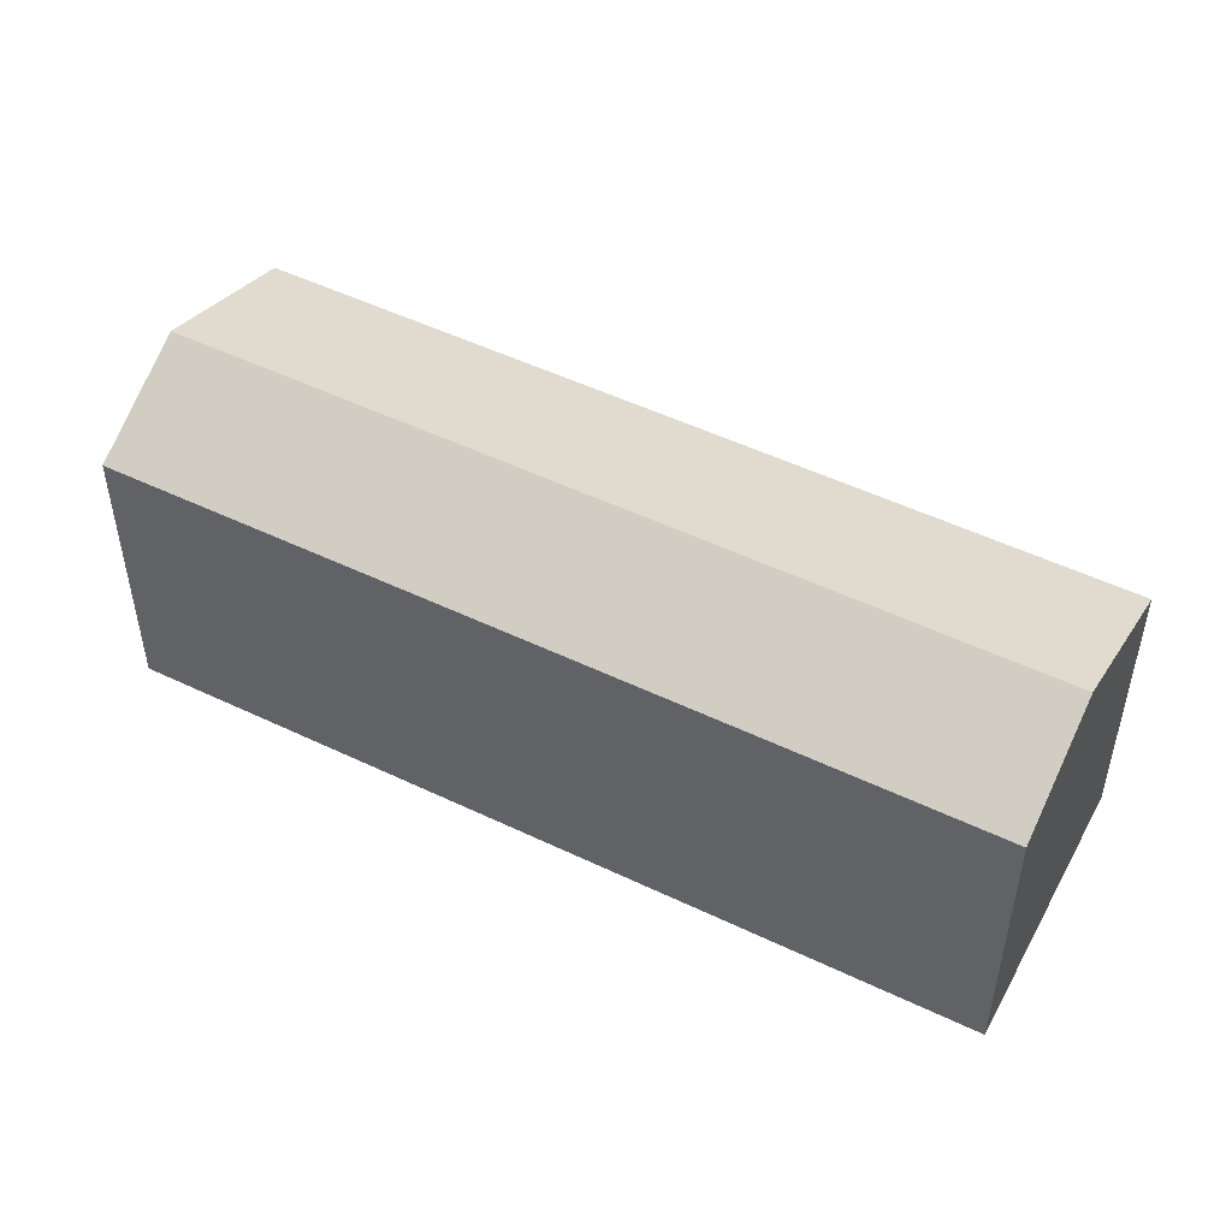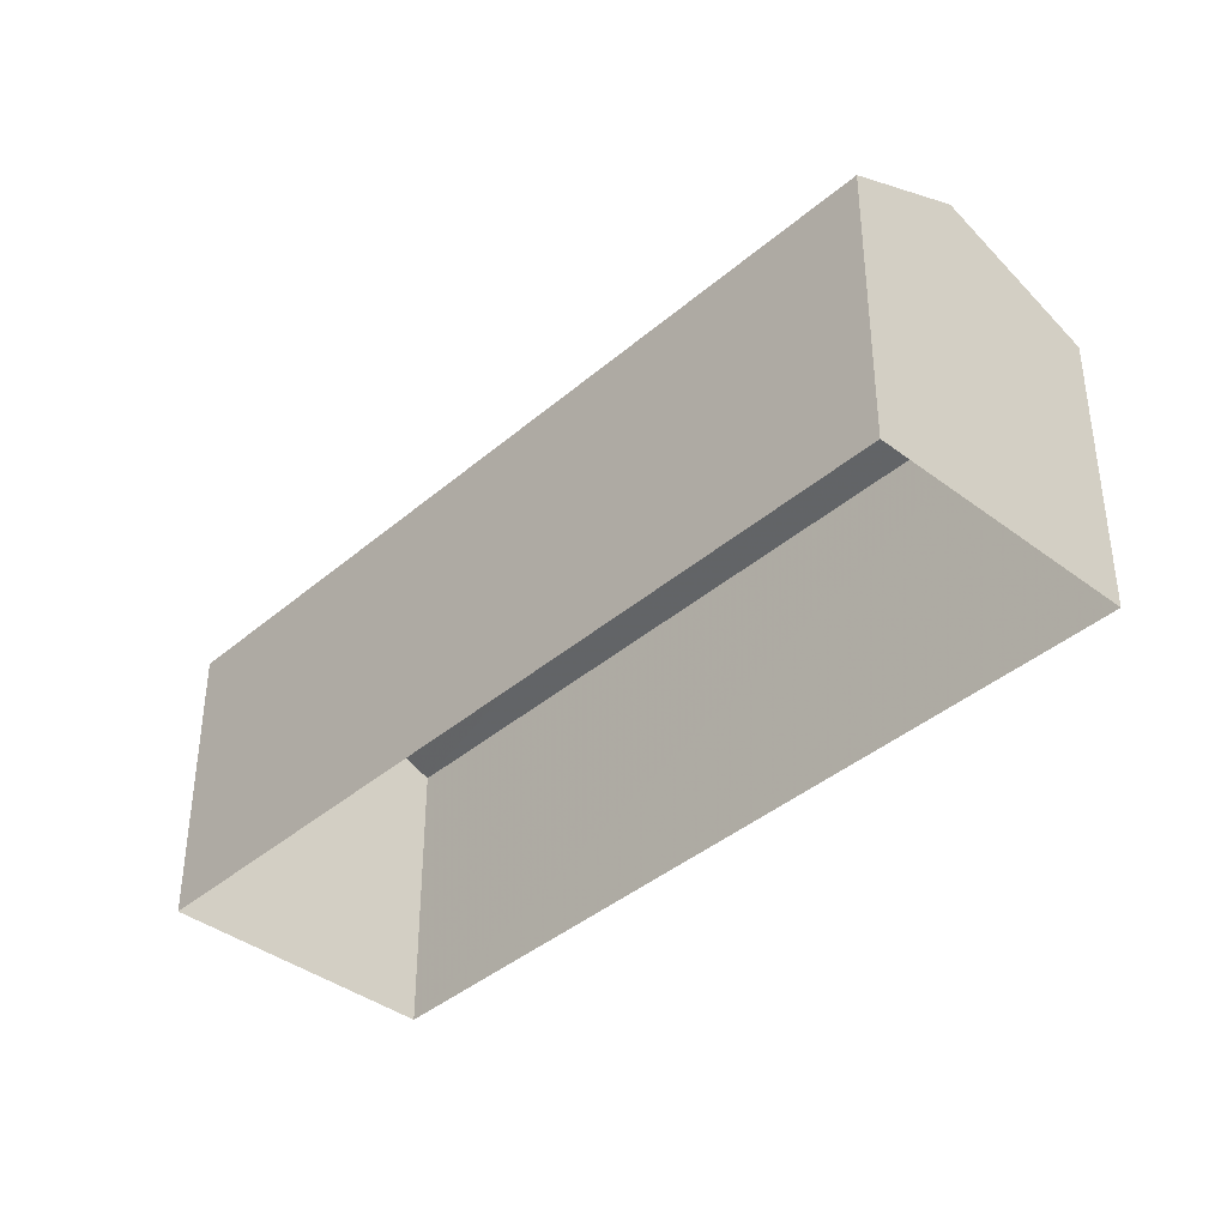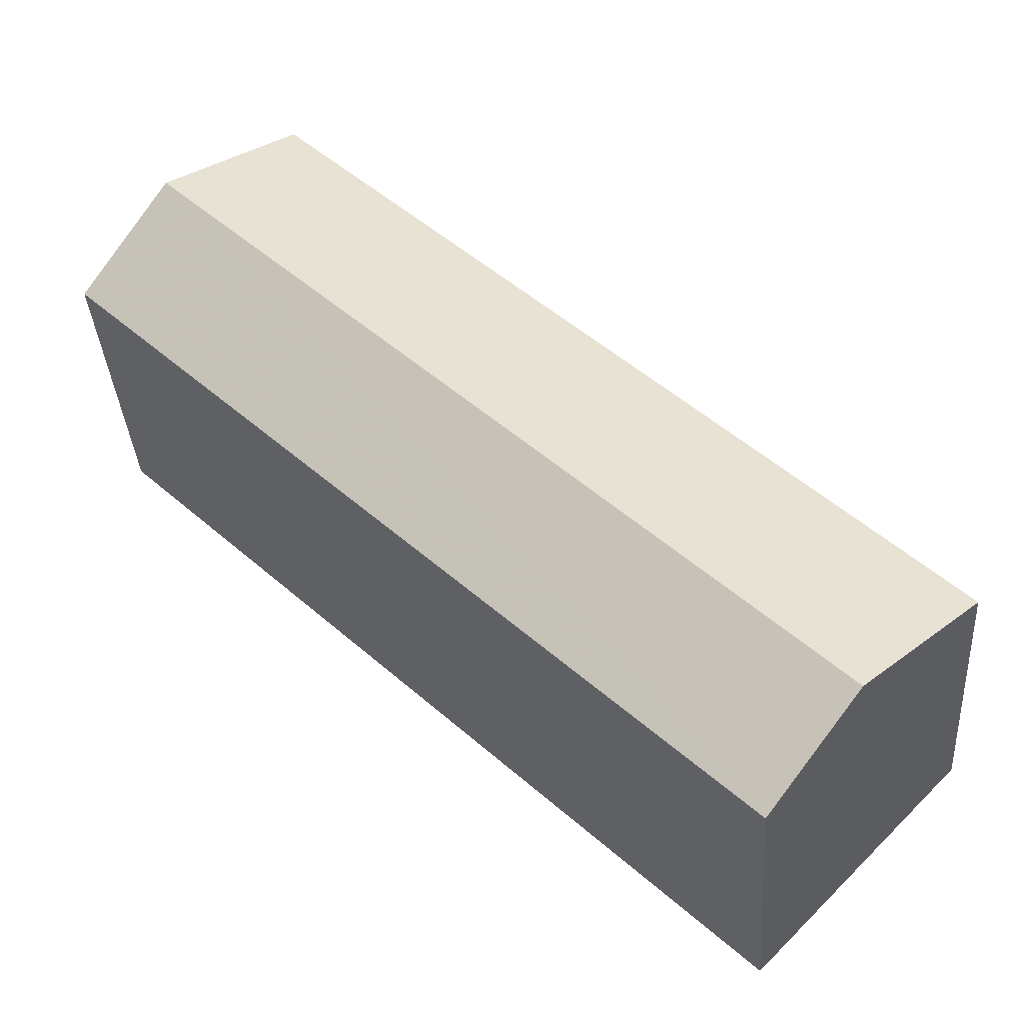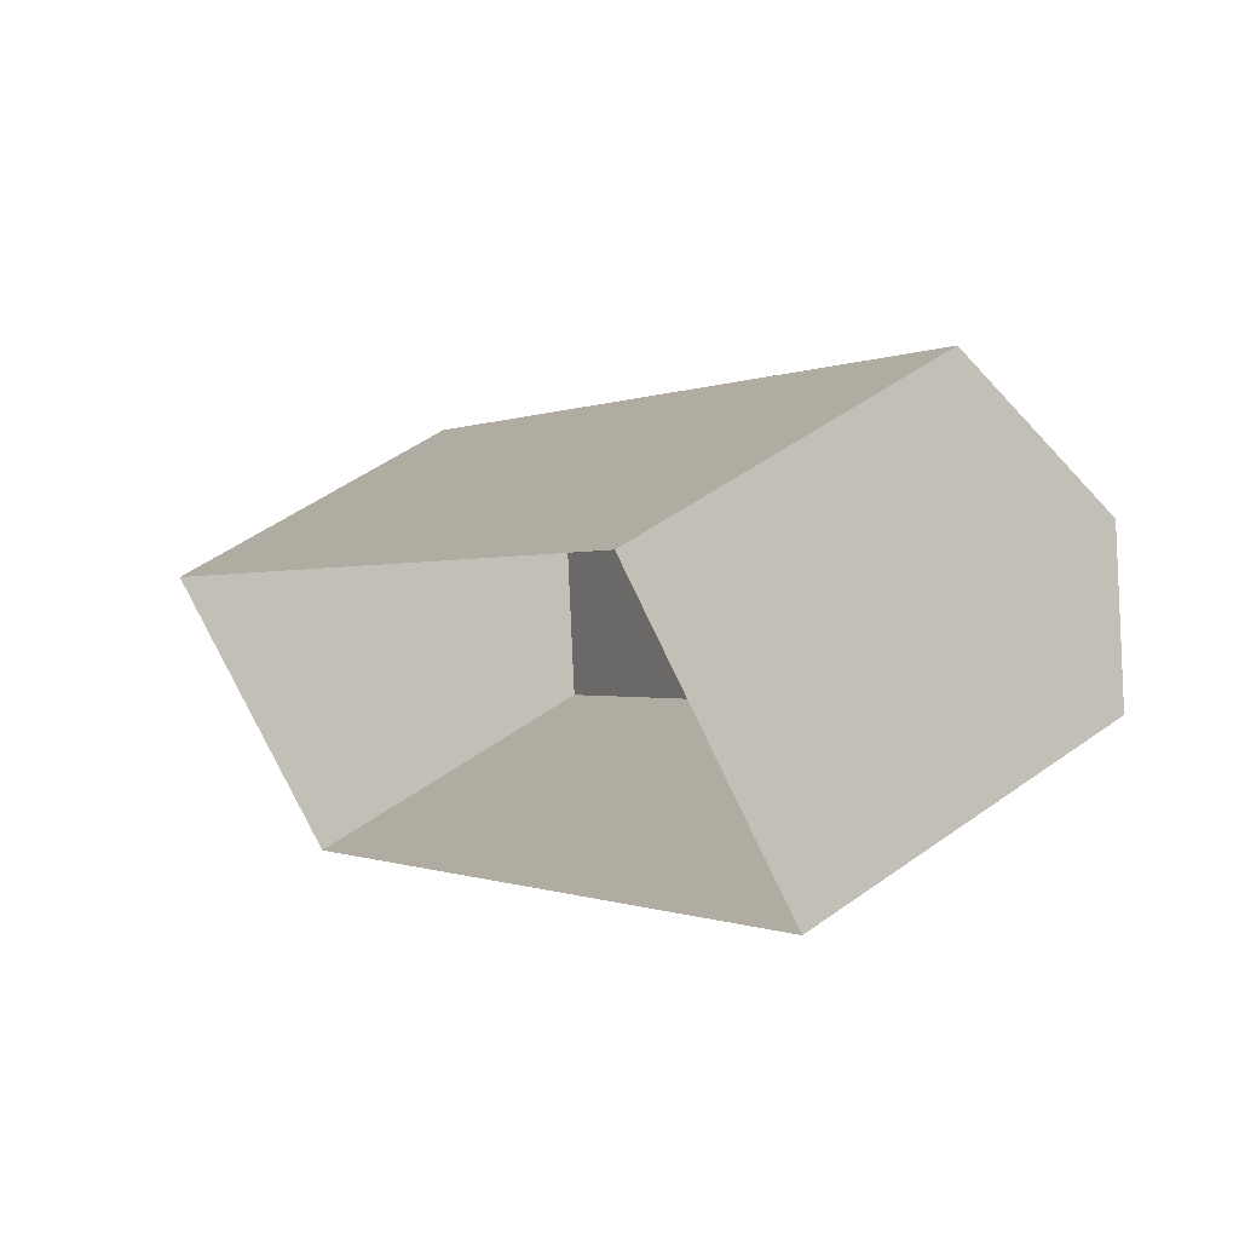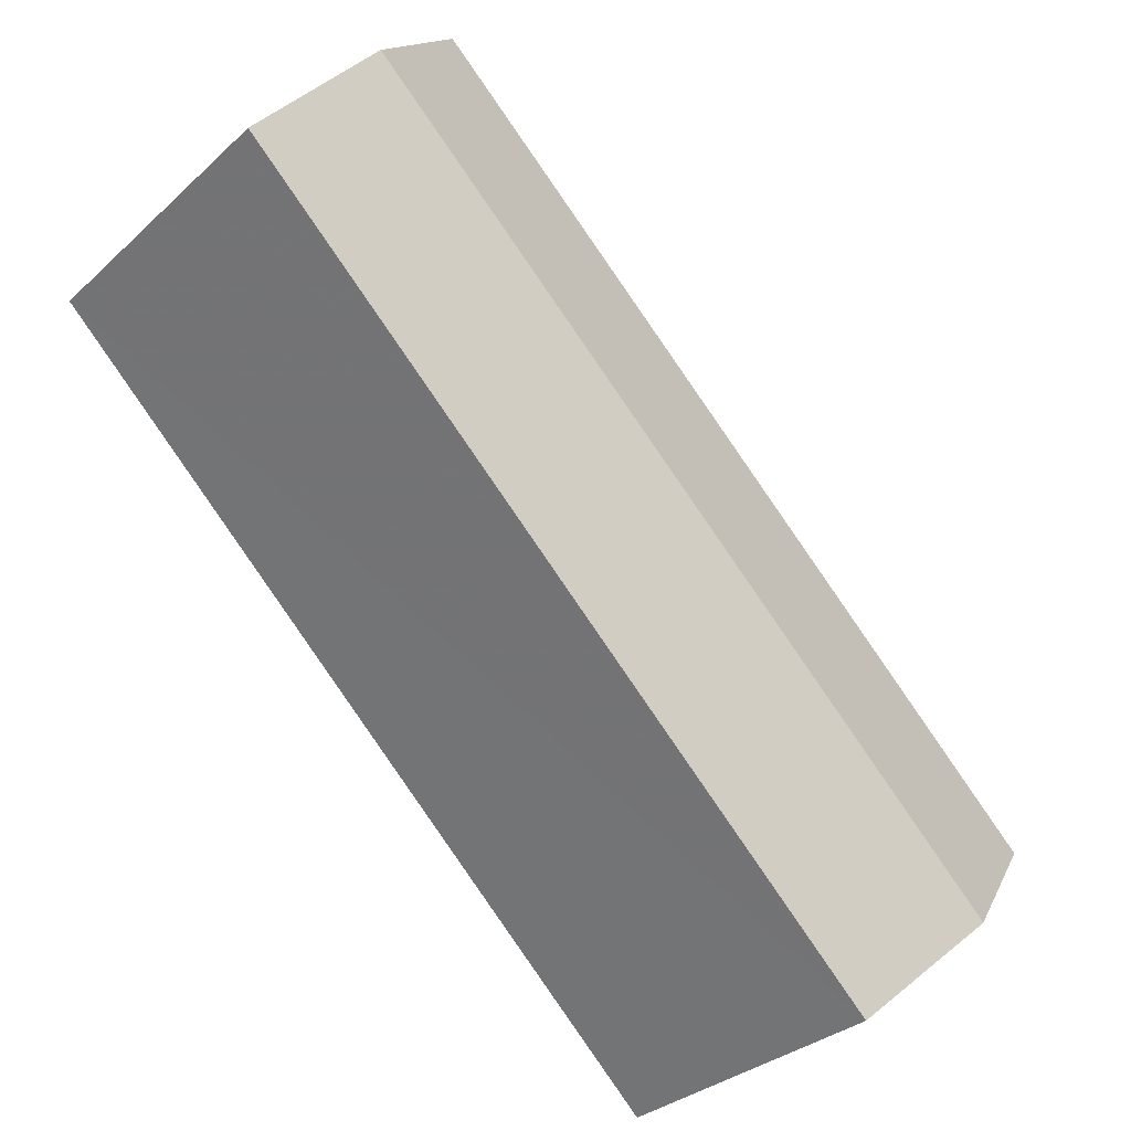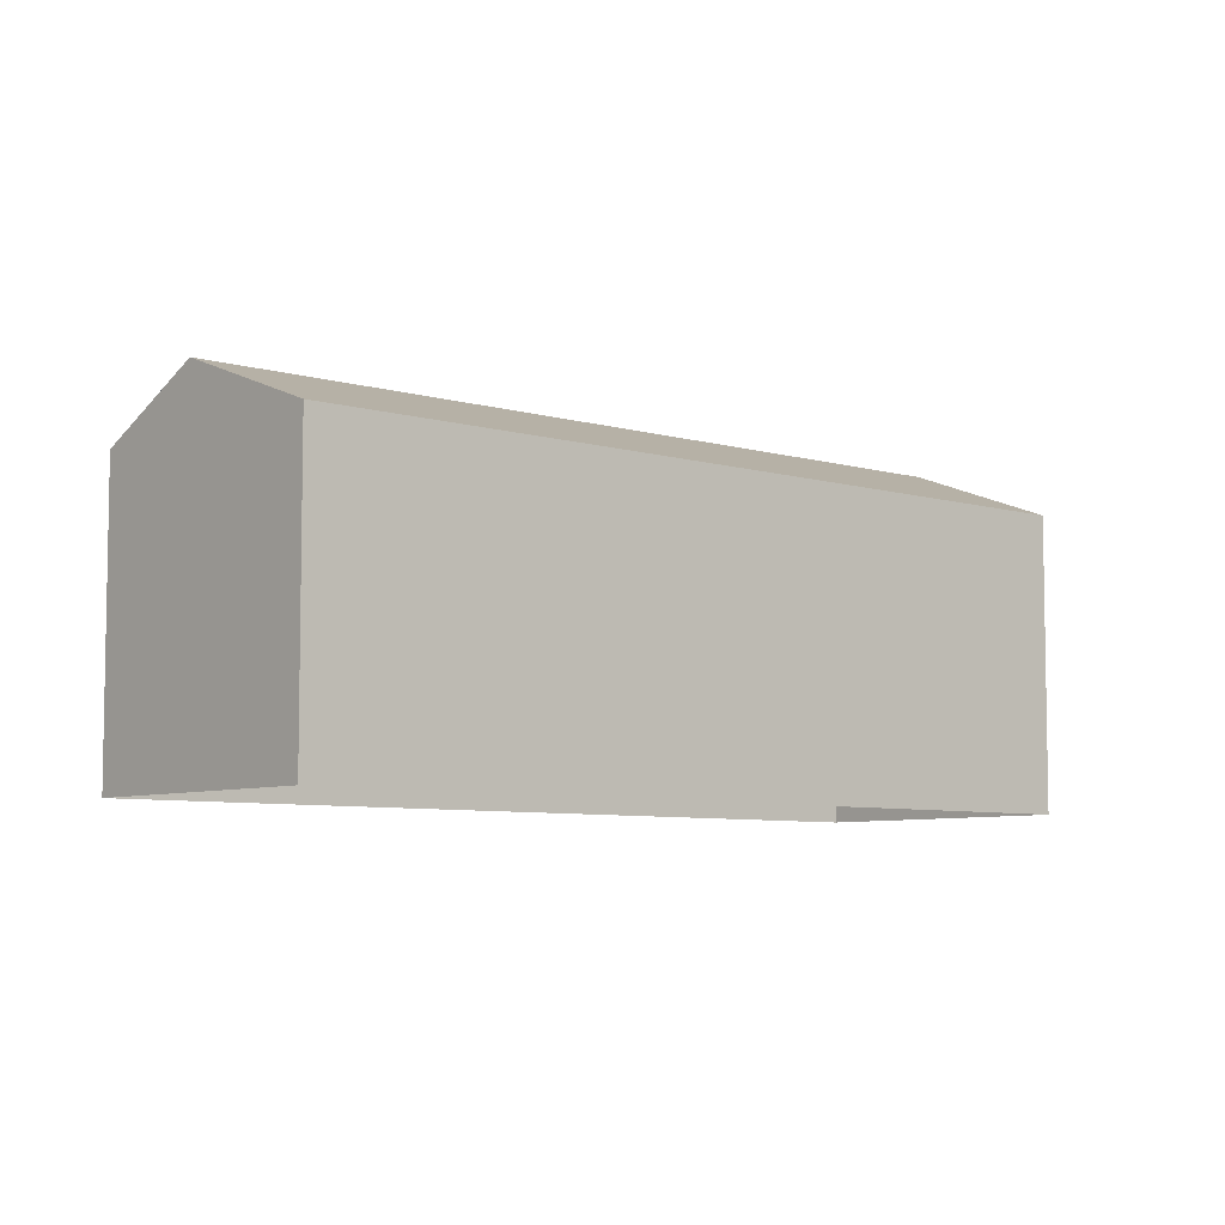
<metadata>
{"format":"obj","ext":"obj","renderer":"f3d","projection":"perspective","resolution":1024,"background":"white","views":[{"elev":51.1,"azim":-16.3,"up":"+Z"},{"elev":-39.5,"azim":2.9,"up":"+Z"},{"elev":-35.7,"azim":3.9,"up":"+Y"},{"elev":50.3,"azim":-128.3,"up":"+Y"},{"elev":-31.1,"azim":-37.9,"up":"+Y"},{"elev":-6.7,"azim":94.8,"up":"+Z"}]}
</metadata>
<code>
v -9119 -3.649e+04 15.9
v -9111 -3.651e+04 15.89
v -9123 -3.65e+04 15.9
v -9107 -3.65e+04 15.89
v -9111 -3.651e+04 21.36
v -9121 -3.65e+04 22.47
v -9123 -3.65e+04 21.37
v -9109 -3.651e+04 22.46
v -9119 -3.649e+04 21.37
v -9107 -3.65e+04 21.36
f 1 2 3
f 1 4 2
f 5 6 7
f 8 6 5
f 6 8 9
f 9 8 10
f 8 5 10
f 6 9 7
f 9 1 3
f 7 9 3
f 10 4 1
f 9 10 1
f 10 2 4
f 10 5 2
f 5 3 2
f 5 7 3

</code>
